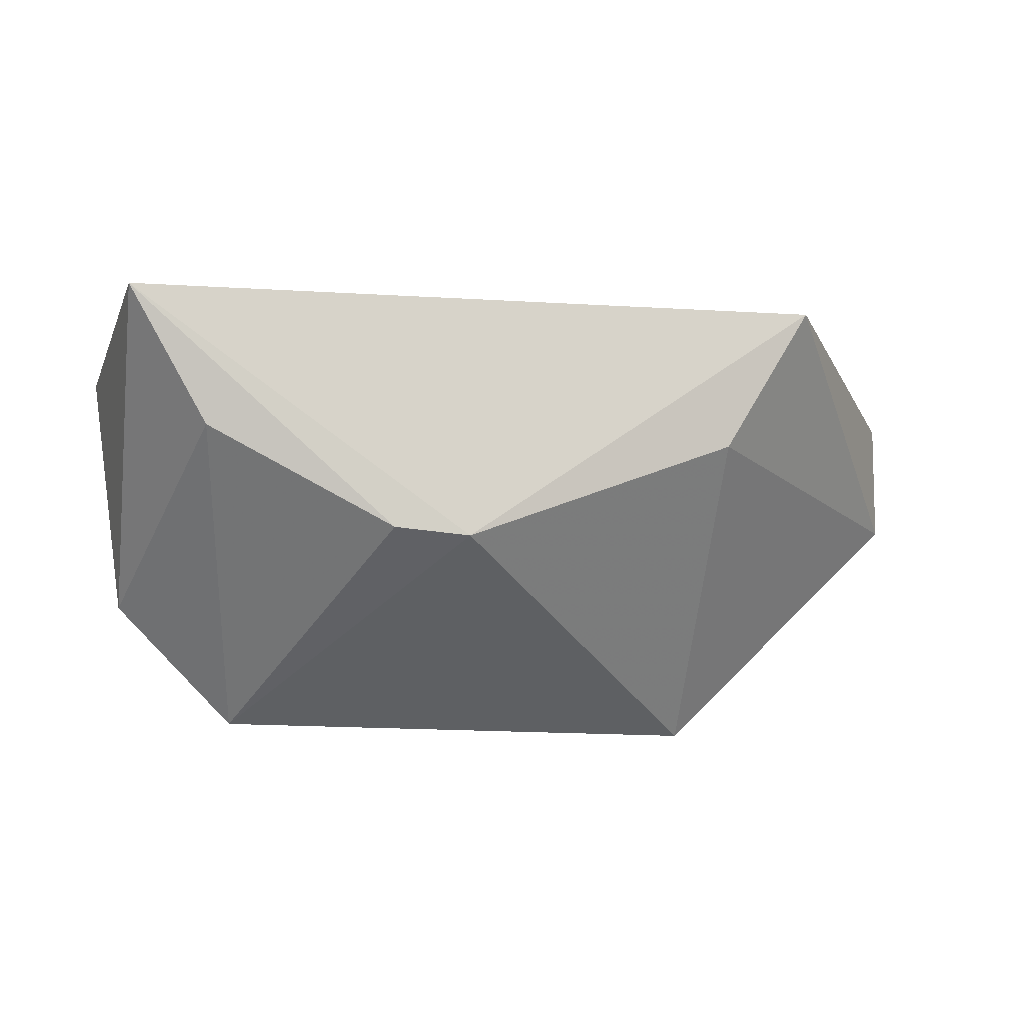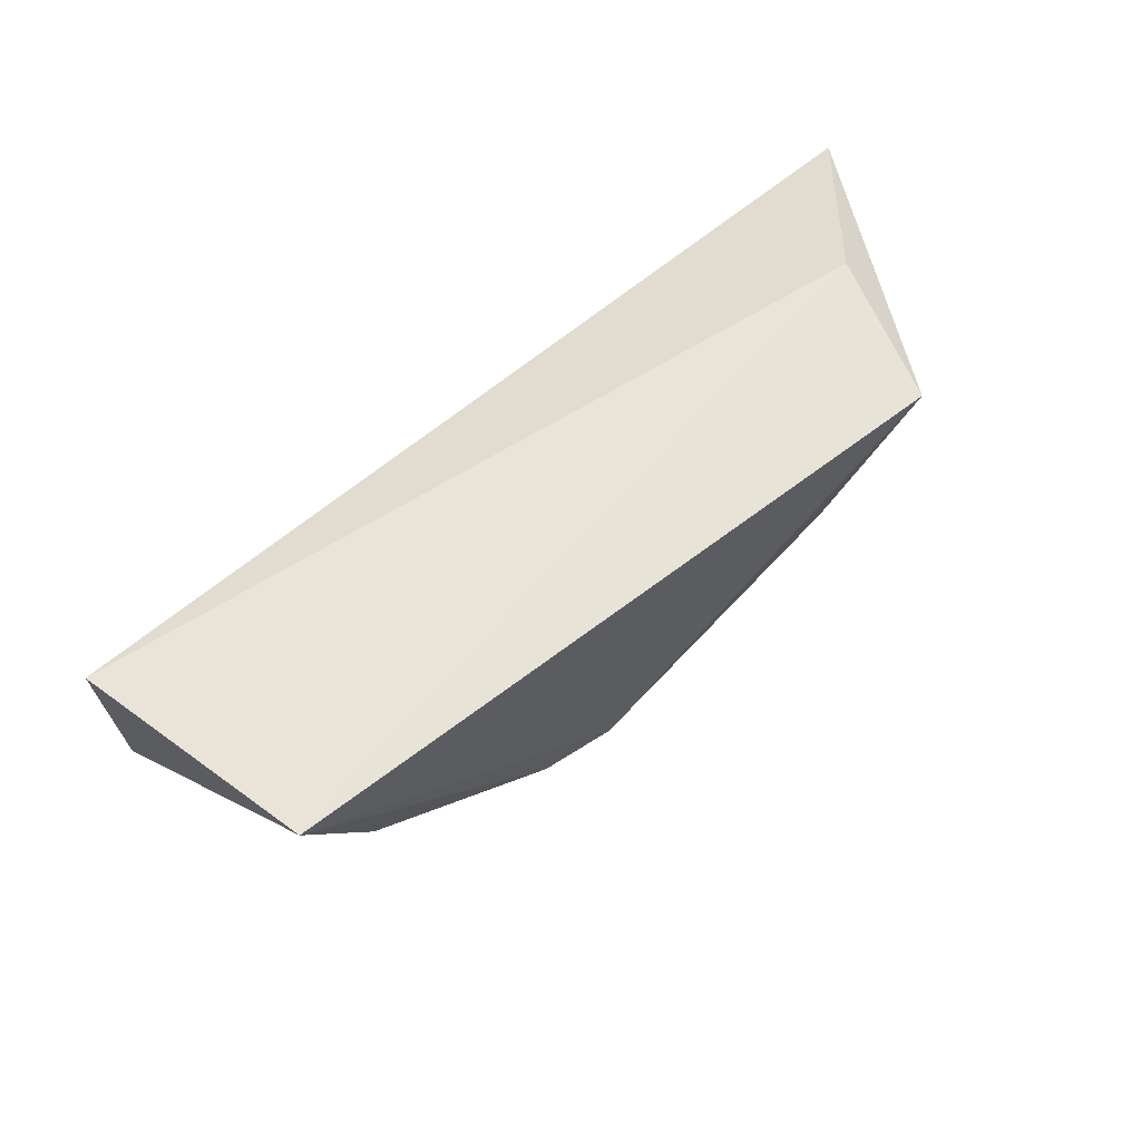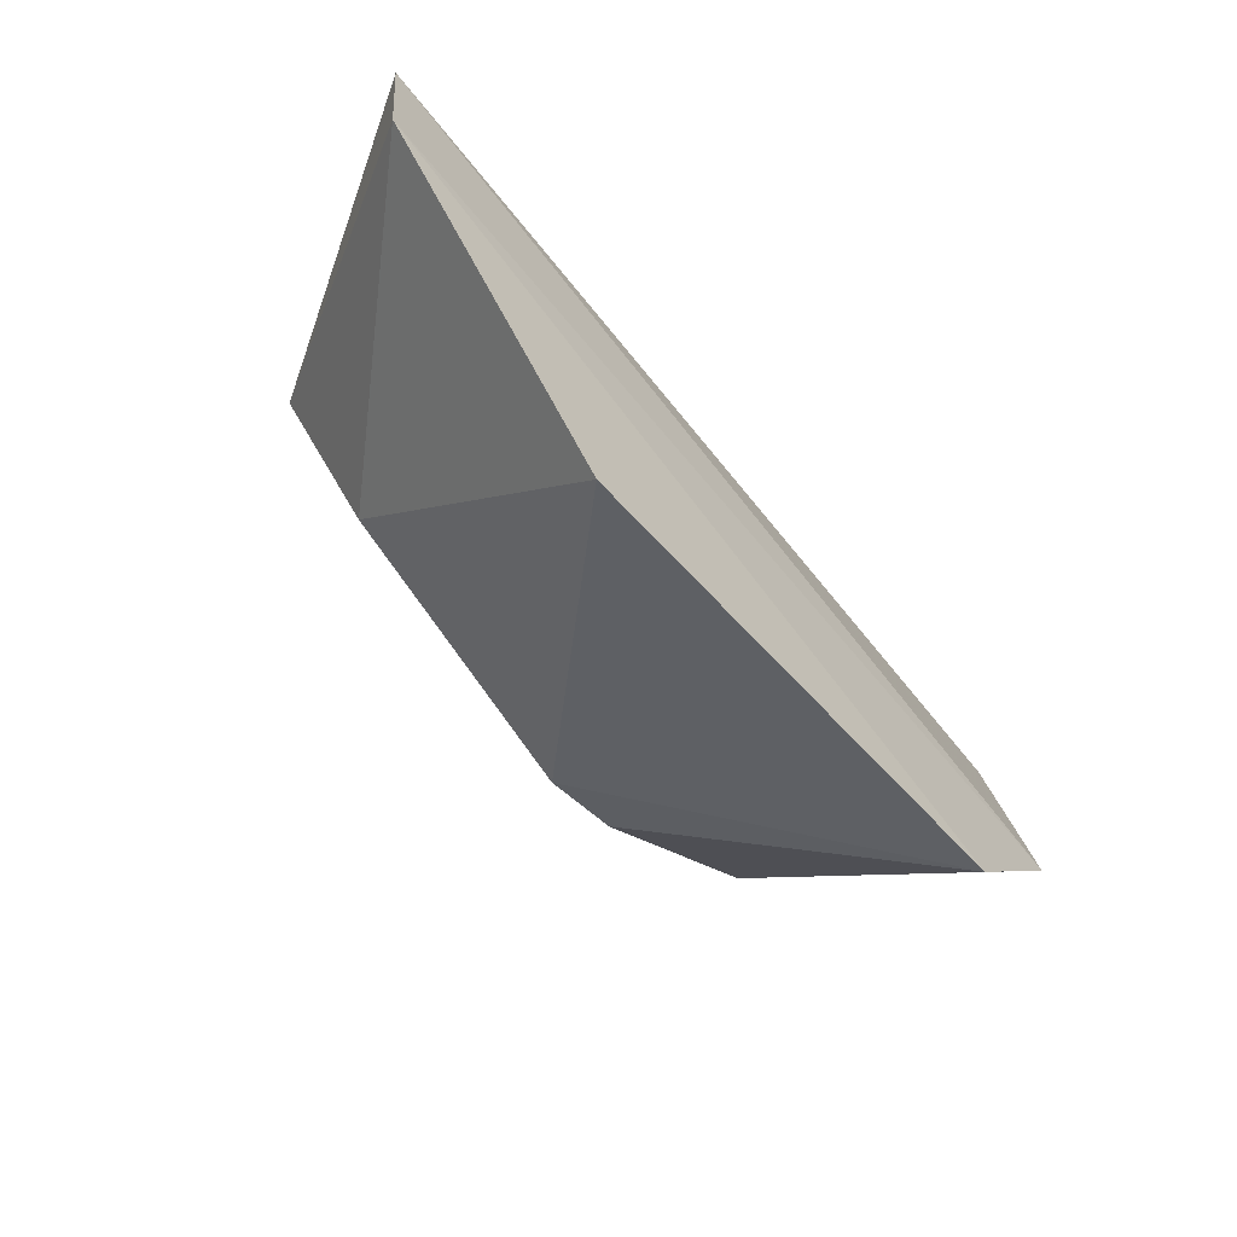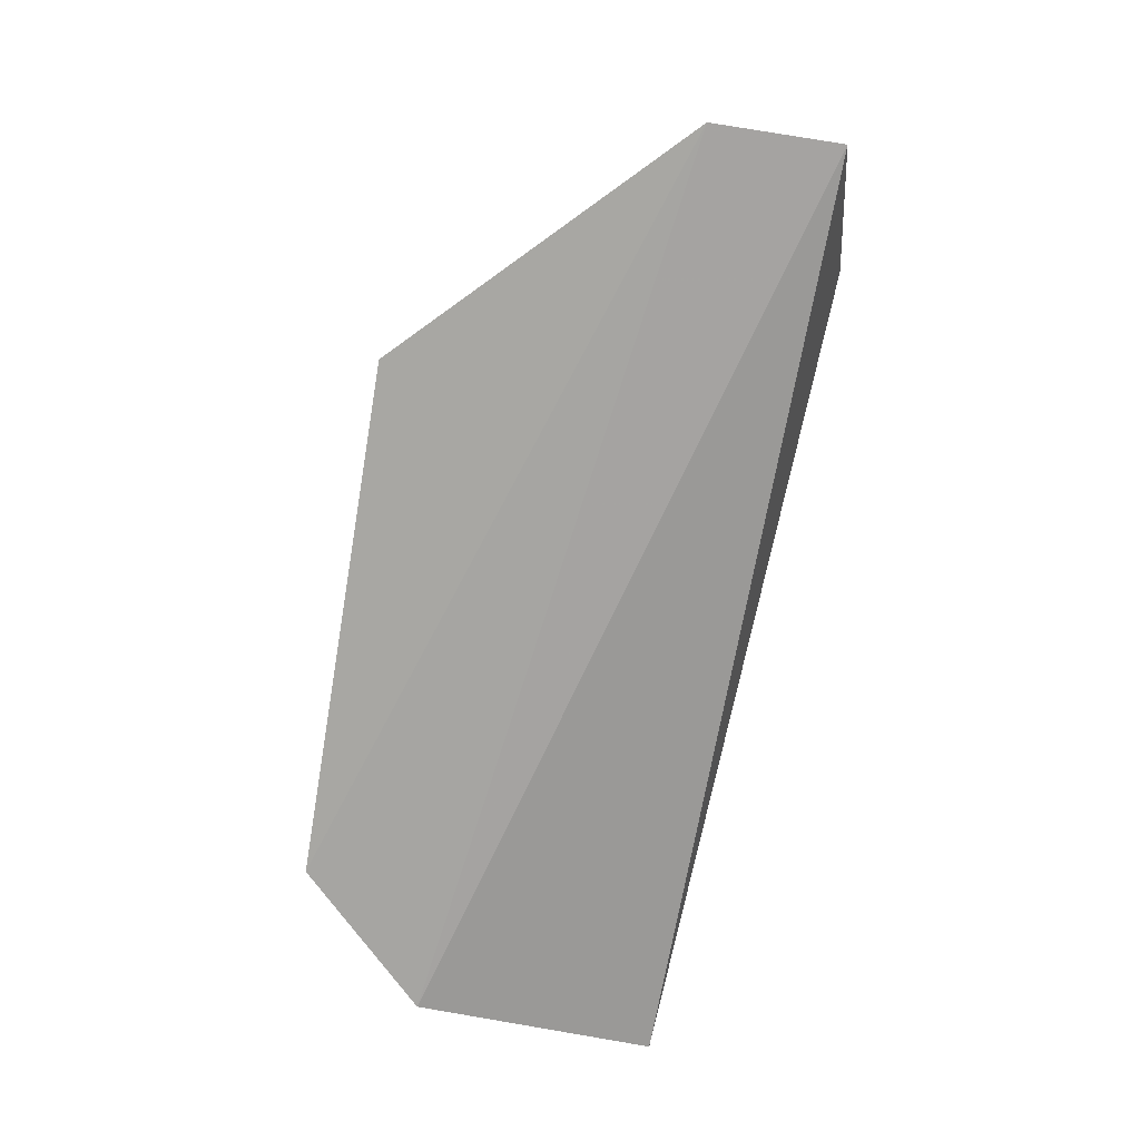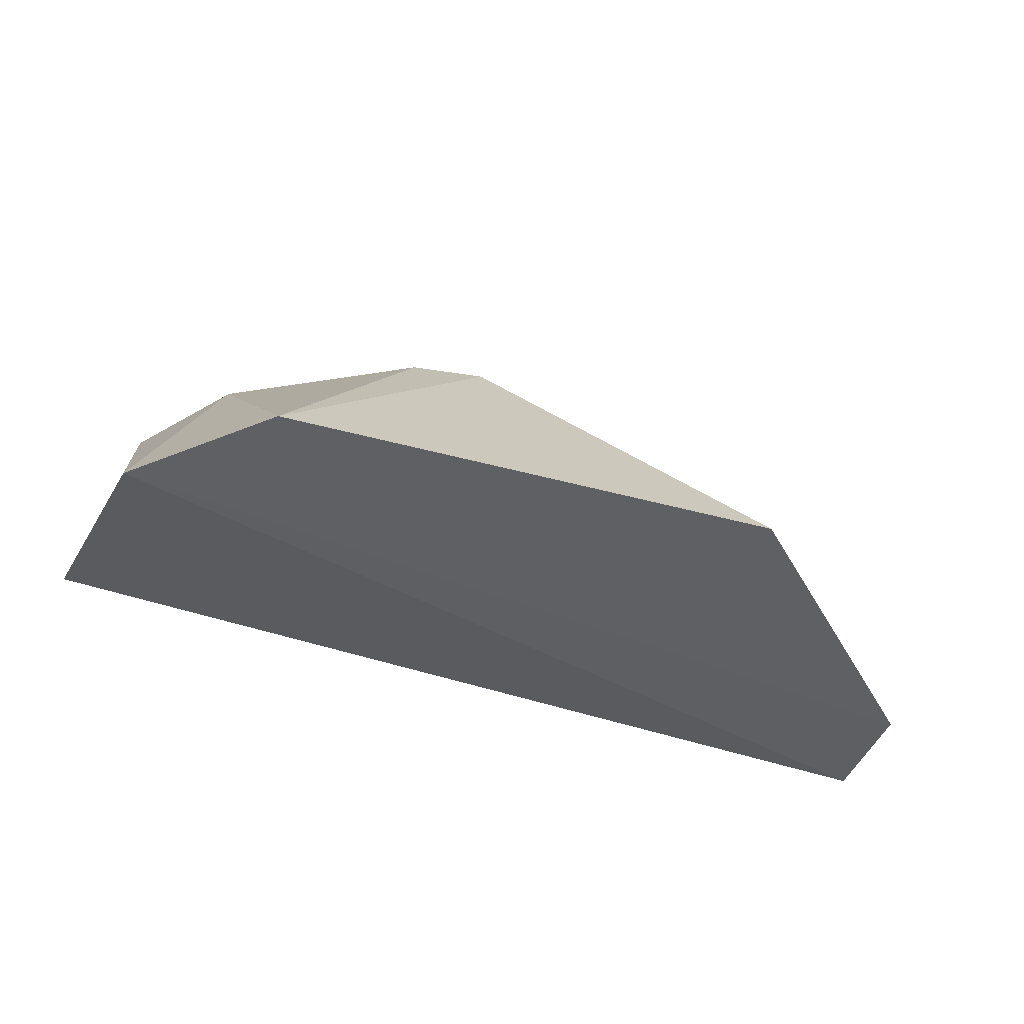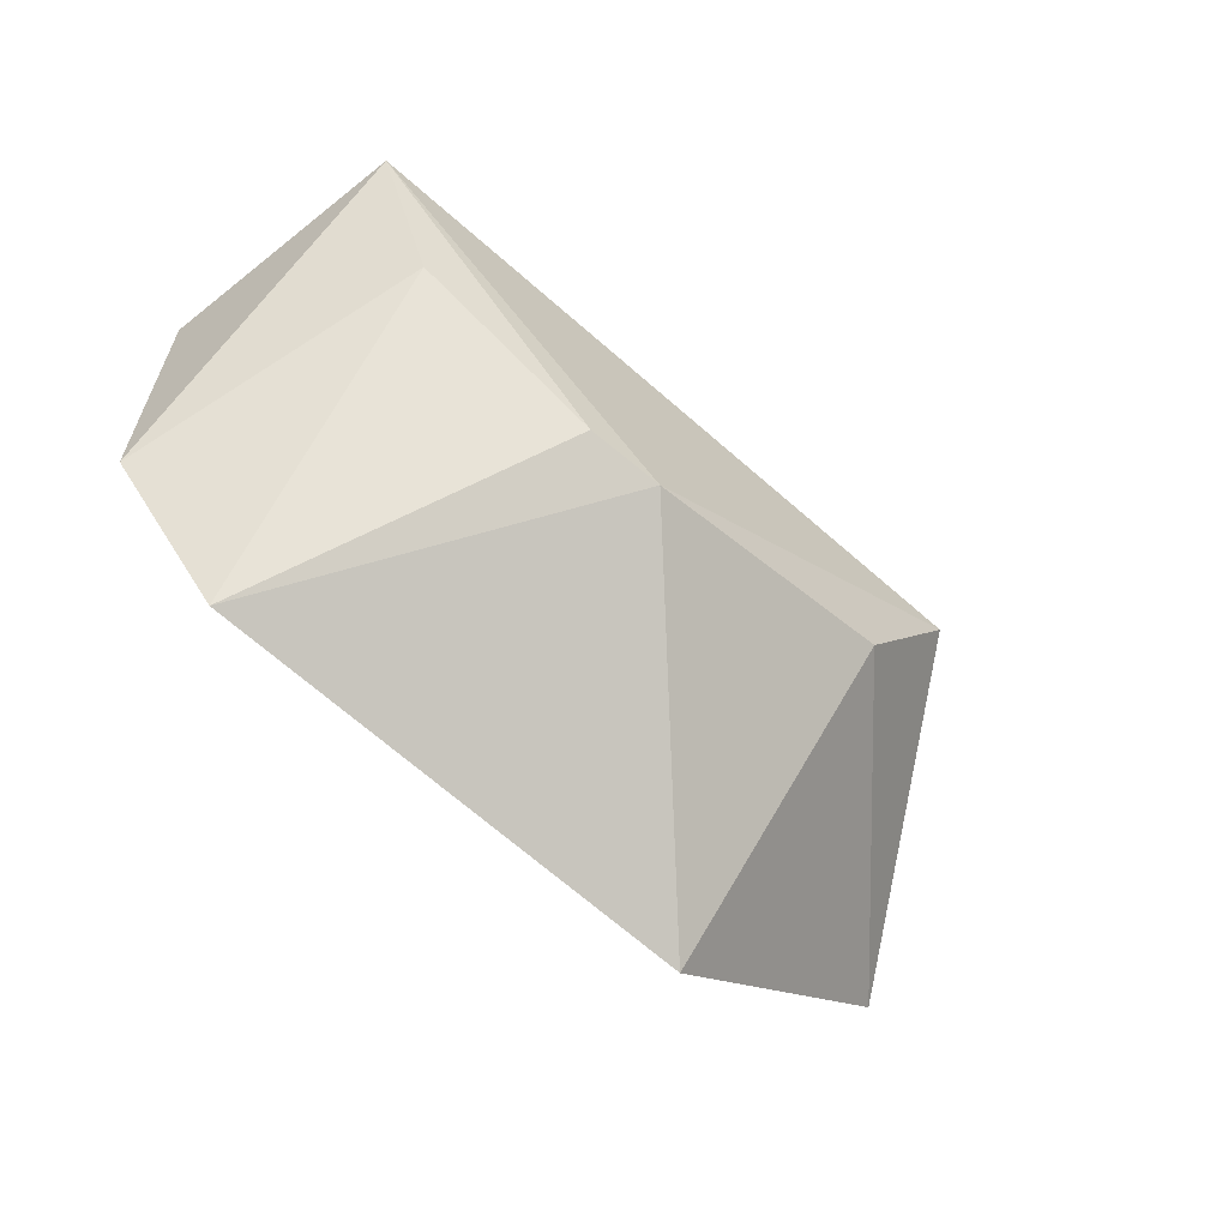
<metadata>
{"format":"obj","ext":"obj","renderer":"f3d","projection":"perspective","resolution":1024,"background":"white","views":[{"elev":-18.6,"azim":-7.3,"up":"+Y"},{"elev":54.8,"azim":-39.3,"up":"+Y"},{"elev":-57.1,"azim":131.0,"up":"+Y"},{"elev":-74.8,"azim":80.6,"up":"+Z"},{"elev":-44.5,"azim":-17.3,"up":"+Z"},{"elev":-72.5,"azim":-40.2,"up":"+Y"}]}
</metadata>
<code>
v 0.03136 -0.061 -0.4544
v 0.061 -0.03136 -0.4544
v 0.04156 -0.01524 -0.418
v -0.0411 -0.01622 -0.4172
v -0.04706 -0.01803 -0.4462
v 0.0001068 -0.04494 -0.4205
v 0.03192 -0.03192 -0.4214
v -0.04276 -0.04624 -0.4532
v 0.06112 -0.01658 -0.4532
v -0.02774 -0.06107 -0.454
v 0.04643 -0.01213 -0.4354
v -0.03131 -0.03228 -0.4209
v -0.008781 -0.04414 -0.4207
f 6 3 4
f 7 1 2
f 7 2 3
f 7 6 1
f 7 3 6
f 8 4 5
f 9 3 2
f 9 8 5
f 9 2 8
f 10 8 2
f 10 2 1
f 10 1 6
f 11 9 5
f 11 5 4
f 11 4 3
f 11 3 9
f 12 4 8
f 12 8 10
f 13 12 10
f 13 10 6
f 13 6 4
f 13 4 12

</code>
